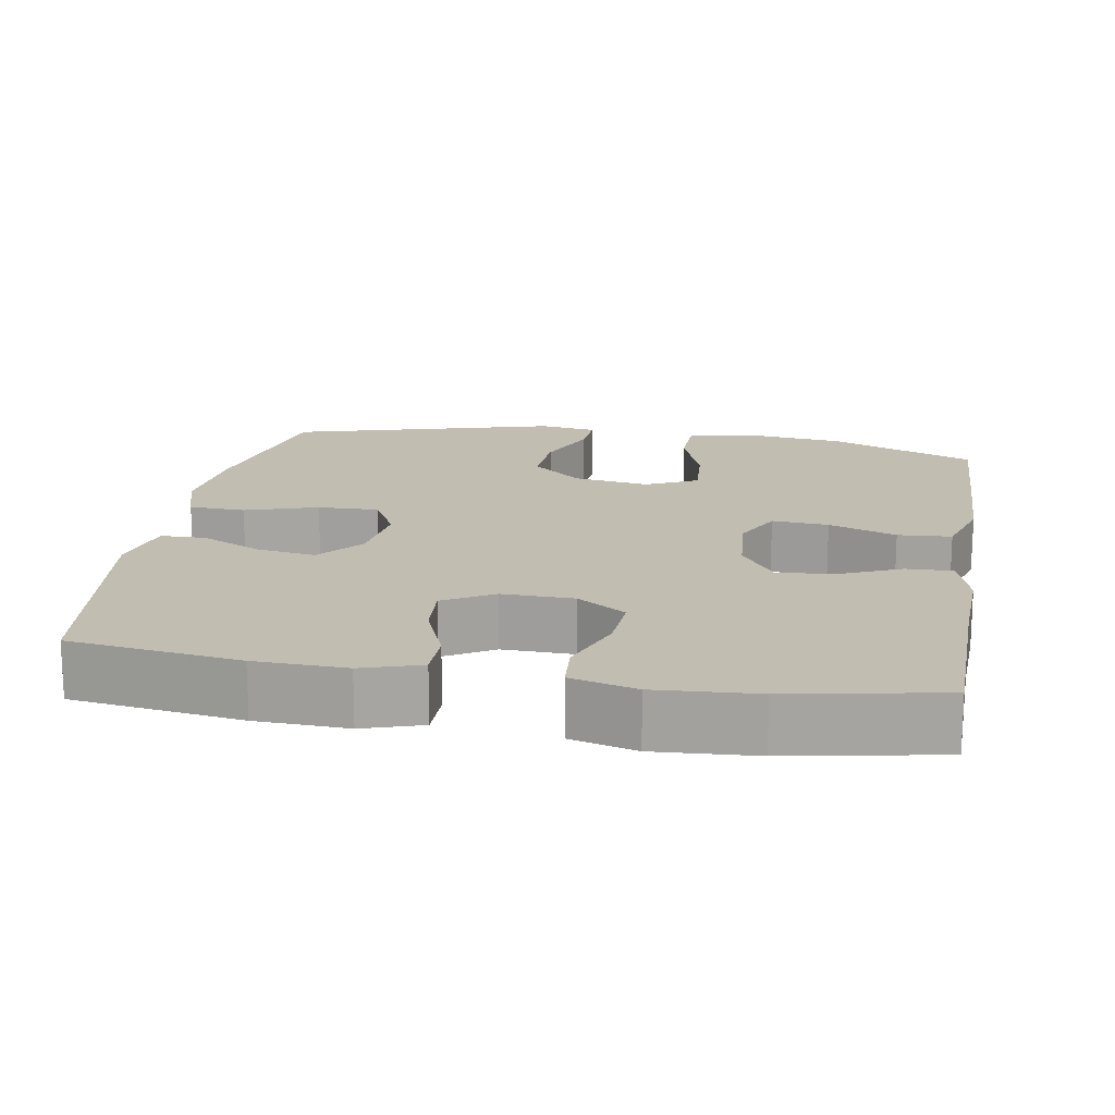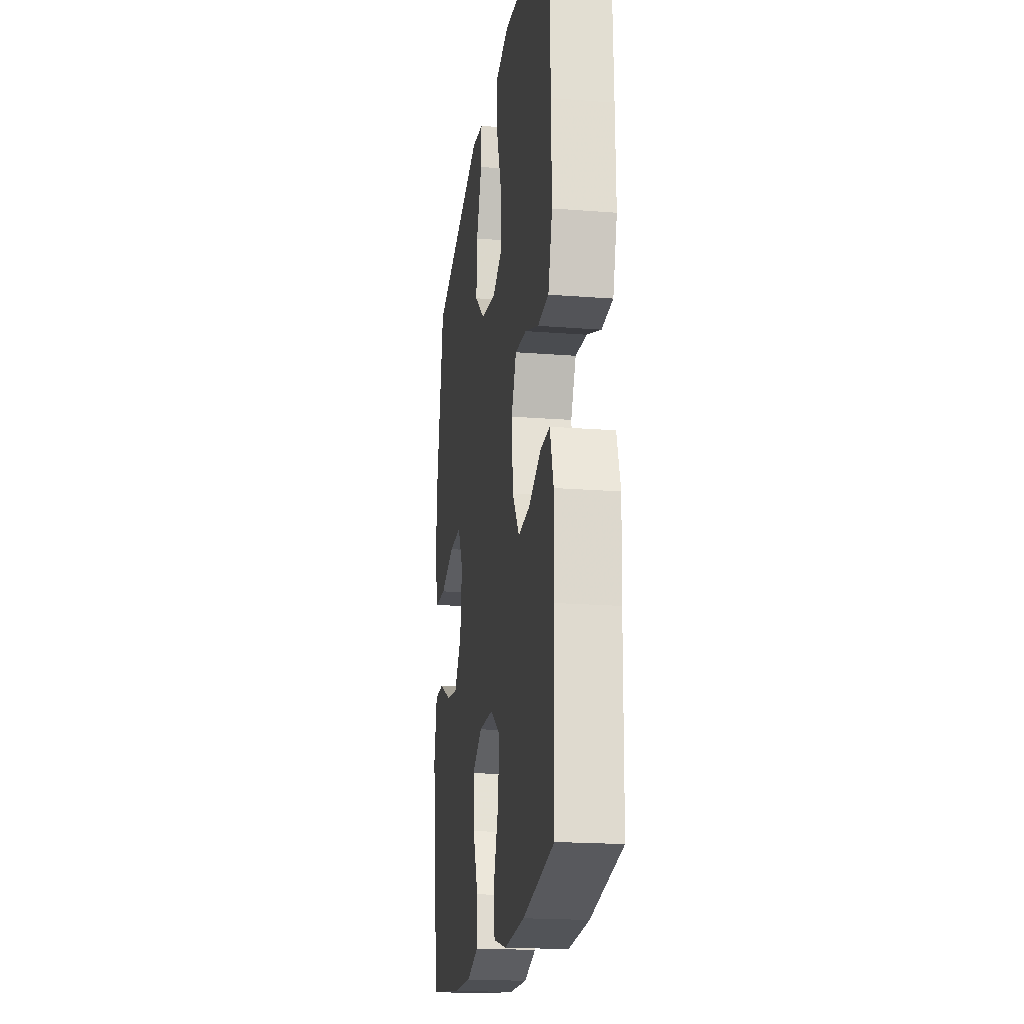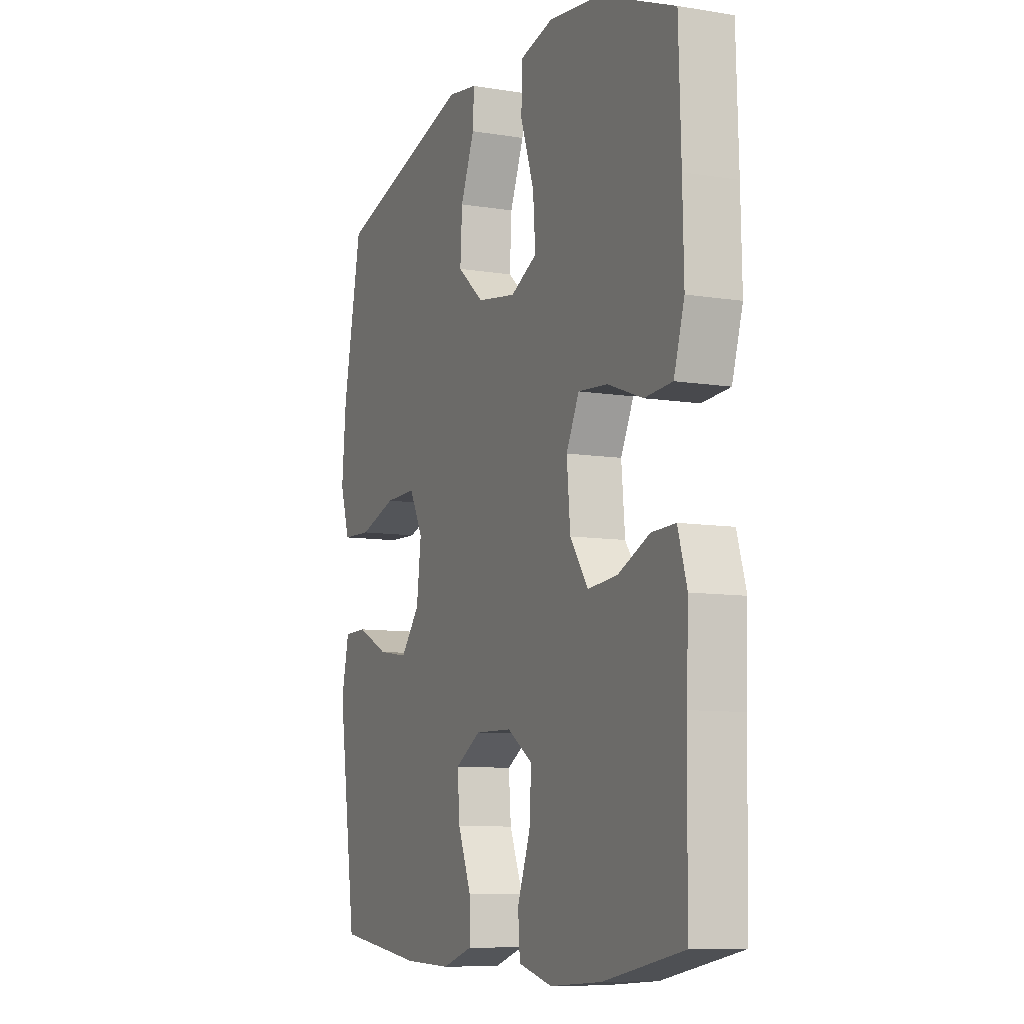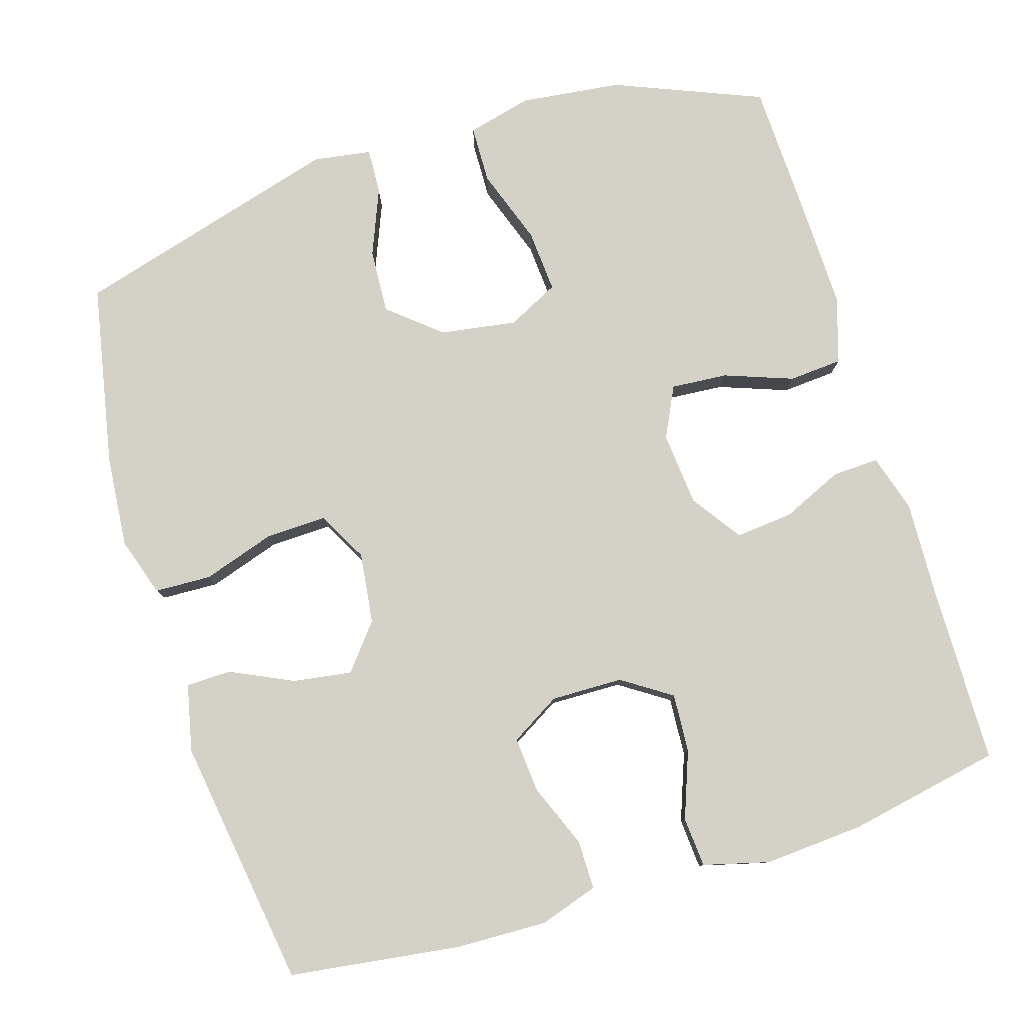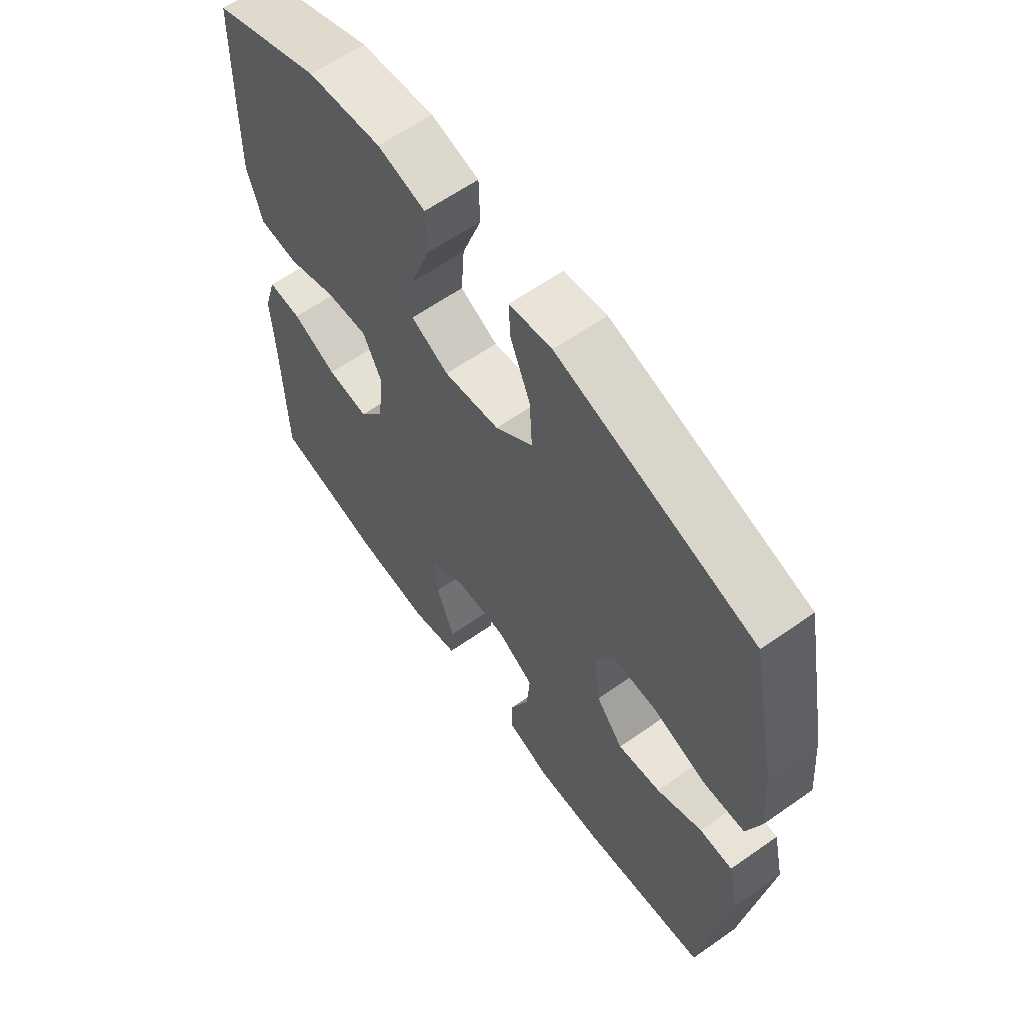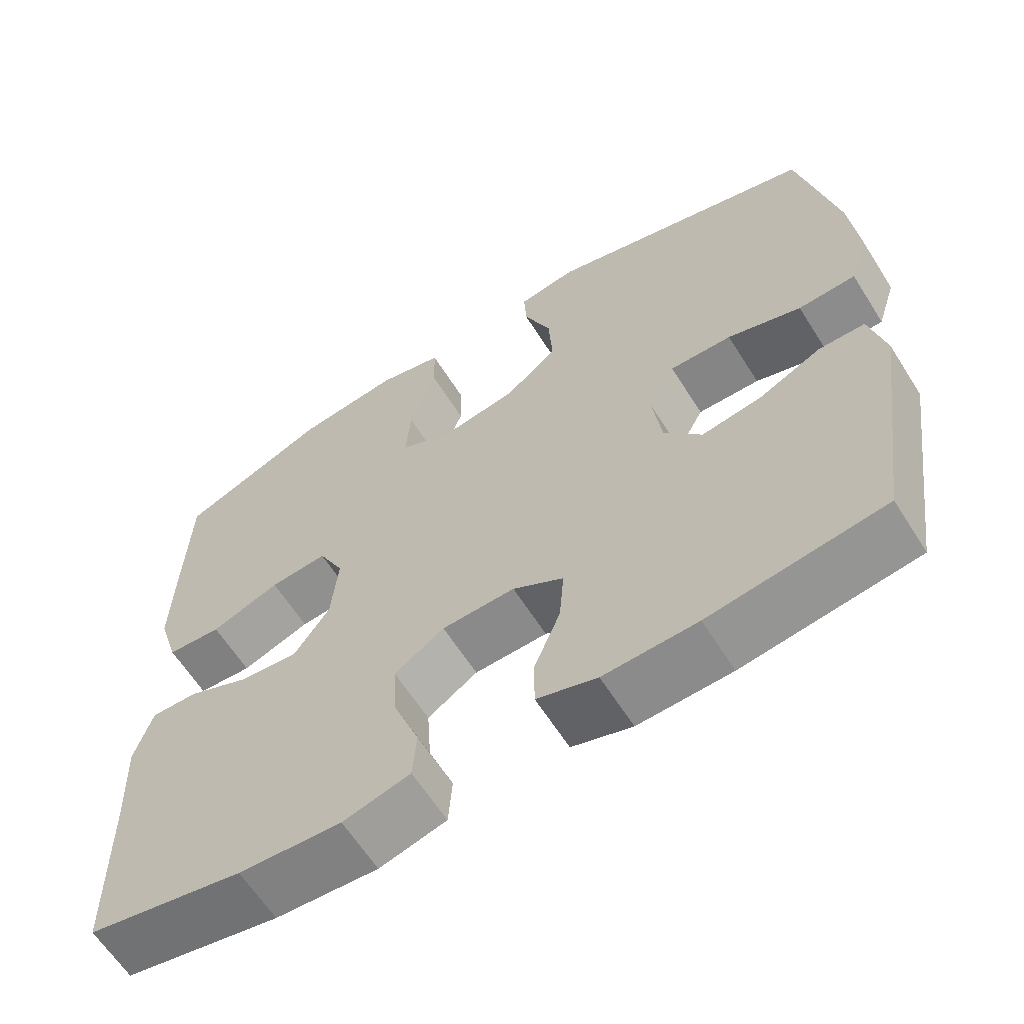
<metadata>
{"format":"obj","ext":"obj","renderer":"f3d","projection":"perspective","resolution":1024,"background":"white","views":[{"elev":16.8,"azim":-170.2,"up":"+Y"},{"elev":-19.5,"azim":-98.3,"up":"+Z"},{"elev":-8.9,"azim":-113.6,"up":"+Z"},{"elev":79.8,"azim":162.8,"up":"+Y"},{"elev":62.0,"azim":54.5,"up":"+Z"},{"elev":-62.8,"azim":32.3,"up":"+Z"}]}
</metadata>
<code>
v 0.5 0.07 -0.5
v 0.274 0.07 -0.531
v 0.153 0.07 -0.535
v 0.075 0.07 -0.51
v 0.075 0.07 -0.445
v 0.109 0.07 -0.361
v 0.115 0.07 -0.287
v 0.049 0.07 -0.248
v -0.046 0.07 -0.25
v -0.111 0.07 -0.293
v -0.106 0.07 -0.371
v -0.073 0.07 -0.459
v -0.078 0.07 -0.525
v -0.165 0.07 -0.548
v -0.298 0.07 -0.539
v -0.5 0.07 -0.5
v -0.504 0.07 -0.258
v -0.509 0.07 -0.137
v -0.486 0.07 -0.061
v -0.425 0.07 -0.063
v -0.344 0.07 -0.099
v -0.268 0.07 -0.106
v -0.222 0.07 -0.04
v -0.213 0.07 0.058
v -0.246 0.07 0.125
v -0.321 0.07 0.119
v -0.411 0.07 0.086
v -0.482 0.07 0.091
v -0.509 0.07 0.179
v -0.506 0.07 0.313
v -0.5 0.07 0.5
v -0.305 0.07 0.58
v -0.172 0.07 0.596
v -0.086 0.07 0.575
v -0.084 0.07 0.499
v -0.119 0.07 0.399
v -0.125 0.07 0.316
v -0.057 0.07 0.282
v 0.044 0.07 0.298
v 0.112 0.07 0.355
v 0.107 0.07 0.44
v 0.071 0.07 0.528
v 0.068 0.07 0.588
v 0.145 0.07 0.6
v 0.5 0.07 0.5
v 0.548 0.07 0.26
v 0.559 0.07 0.138
v 0.534 0.07 0.06
v 0.459 0.07 0.057
v 0.363 0.07 0.088
v 0.282 0.07 0.09
v 0.247 0.07 0.024
v 0.259 0.07 -0.07
v 0.308 0.07 -0.13
v 0.386 0.07 -0.118
v 0.468 0.07 -0.079
v 0.528 0.07 -0.08
v 0.548 0.07 -0.169
v 0.5 0 -0.5
v 0.274 0 -0.531
v 0.153 0 -0.535
v 0.075 0 -0.51
v 0.075 0 -0.445
v 0.109 0 -0.361
v 0.115 0 -0.287
v 0.049 0 -0.248
v -0.046 0 -0.25
v -0.111 0 -0.293
v -0.106 0 -0.371
v -0.073 0 -0.459
v -0.078 0 -0.525
v -0.165 0 -0.548
v -0.298 0 -0.539
v -0.5 0 -0.5
v -0.504 0 -0.258
v -0.509 0 -0.137
v -0.486 0 -0.061
v -0.425 0 -0.063
v -0.344 0 -0.099
v -0.268 0 -0.106
v -0.222 0 -0.04
v -0.213 0 0.058
v -0.246 0 0.125
v -0.321 0 0.119
v -0.411 0 0.086
v -0.482 0 0.091
v -0.509 0 0.179
v -0.506 0 0.313
v -0.5 0 0.5
v -0.305 0 0.58
v -0.172 0 0.596
v -0.086 0 0.575
v -0.084 0 0.499
v -0.119 0 0.399
v -0.125 0 0.316
v -0.057 0 0.282
v 0.044 0 0.298
v 0.112 0 0.355
v 0.107 0 0.44
v 0.071 0 0.528
v 0.068 0 0.588
v 0.145 0 0.6
v 0.5 0 0.5
v 0.548 0 0.26
v 0.559 0 0.138
v 0.534 0 0.06
v 0.459 0 0.057
v 0.363 0 0.088
v 0.282 0 0.09
v 0.247 0 0.024
v 0.259 0 -0.07
v 0.308 0 -0.13
v 0.386 0 -0.118
v 0.468 0 -0.079
v 0.528 0 -0.08
v 0.548 0 -0.169
f 55 56 57 58
f 54 55 58 1
f 53 54 1 2
f 52 53 2 3
f 47 48 49 50
f 47 50 51
f 46 47 51
f 45 46 51
f 44 45 51
f 41 42 43 44
f 40 41 44 51
f 39 40 51 52
f 33 34 35 36
f 33 36 37
f 32 33 37
f 31 32 37
f 30 31 37 38
f 26 27 28 29
f 25 26 29 30
f 18 19 20 21
f 17 18 21 22
f 16 17 22
f 15 16 22 23
f 11 12 13 14
f 10 11 14 15
f 3 4 5 6
f 3 6 7
f 52 3 7
f 38 39 52 7
f 25 30 38
f 24 25 38 7
f 23 24 7 8
f 10 15 23
f 9 10 23
f 8 9 23
f 116 115 114 113
f 59 116 113 112
f 60 59 112 111
f 61 60 111 110
f 108 107 106 105
f 109 108 105
f 109 105 104
f 109 104 103
f 109 103 102
f 102 101 100 99
f 109 102 99 98
f 110 109 98 97
f 94 93 92 91
f 95 94 91
f 95 91 90
f 95 90 89
f 96 95 89 88
f 87 86 85 84
f 88 87 84 83
f 79 78 77 76
f 80 79 76 75
f 80 75 74
f 81 80 74 73
f 72 71 70 69
f 73 72 69 68
f 64 63 62 61
f 65 64 61
f 65 61 110
f 65 110 97 96
f 96 88 83
f 65 96 83 82
f 66 65 82 81
f 81 73 68
f 81 68 67
f 81 67 66
f 1 59 60 2
f 2 60 61 3
f 3 61 62 4
f 4 62 63 5
f 5 63 64 6
f 6 64 65 7
f 7 65 66 8
f 8 66 67 9
f 9 67 68 10
f 10 68 69 11
f 11 69 70 12
f 12 70 71 13
f 13 71 72 14
f 14 72 73 15
f 15 73 74 16
f 16 74 75 17
f 17 75 76 18
f 18 76 77 19
f 19 77 78 20
f 20 78 79 21
f 21 79 80 22
f 22 80 81 23
f 23 81 82 24
f 24 82 83 25
f 25 83 84 26
f 26 84 85 27
f 27 85 86 28
f 28 86 87 29
f 29 87 88 30
f 30 88 89 31
f 31 89 90 32
f 32 90 91 33
f 33 91 92 34
f 34 92 93 35
f 35 93 94 36
f 36 94 95 37
f 37 95 96 38
f 38 96 97 39
f 39 97 98 40
f 40 98 99 41
f 41 99 100 42
f 42 100 101 43
f 43 101 102 44
f 44 102 103 45
f 45 103 104 46
f 46 104 105 47
f 47 105 106 48
f 48 106 107 49
f 49 107 108 50
f 50 108 109 51
f 51 109 110 52
f 52 110 111 53
f 53 111 112 54
f 54 112 113 55
f 55 113 114 56
f 56 114 115 57
f 57 115 116 58
f 58 116 59 1

</code>
